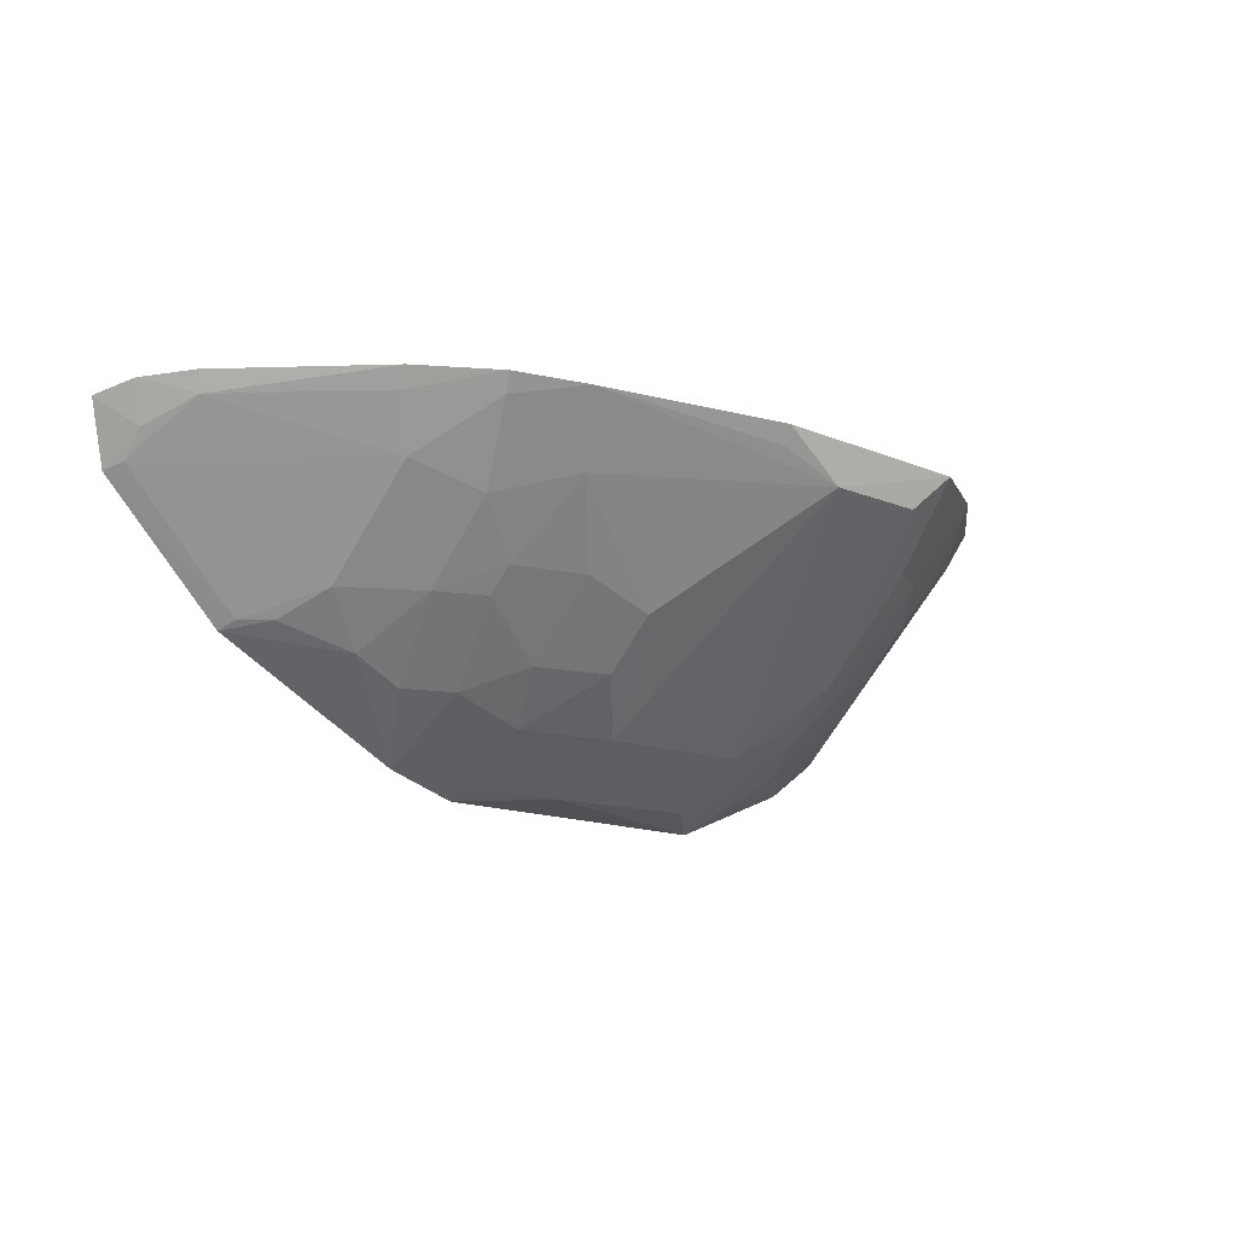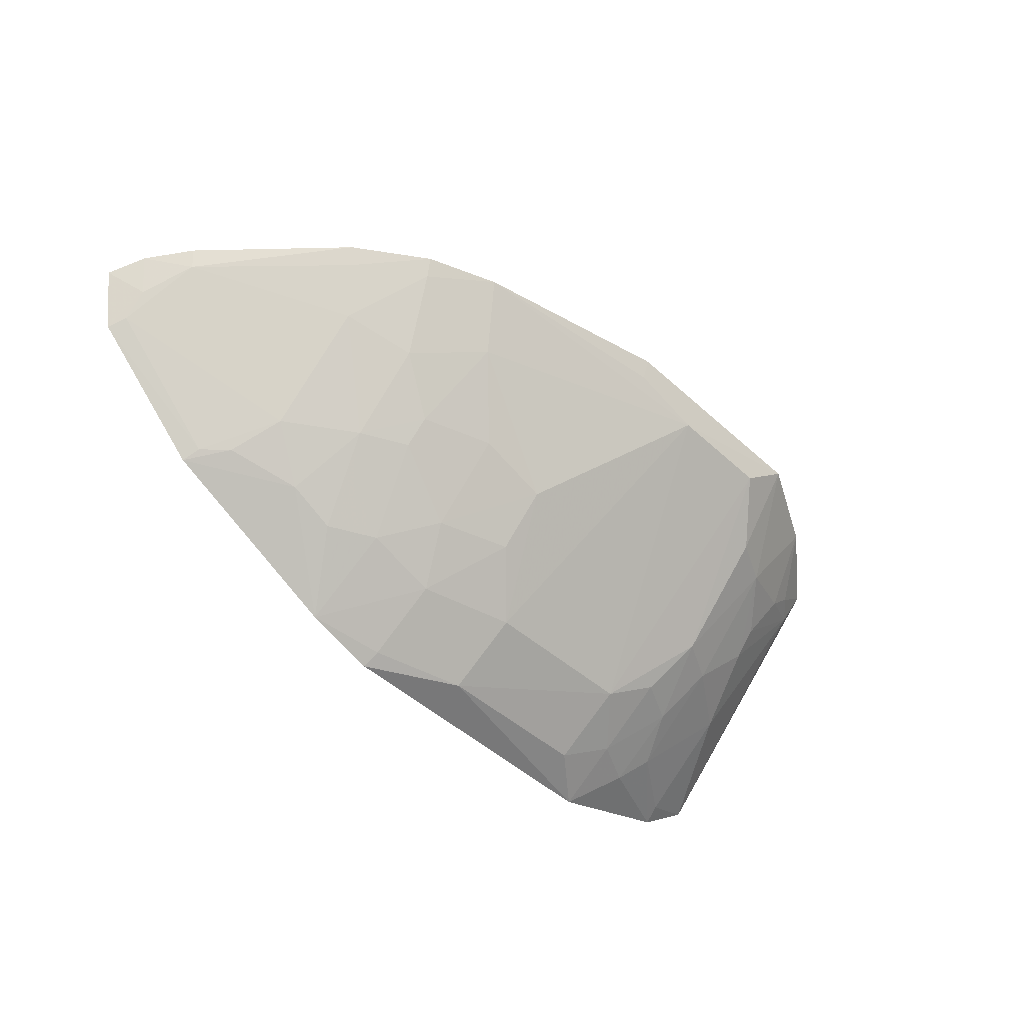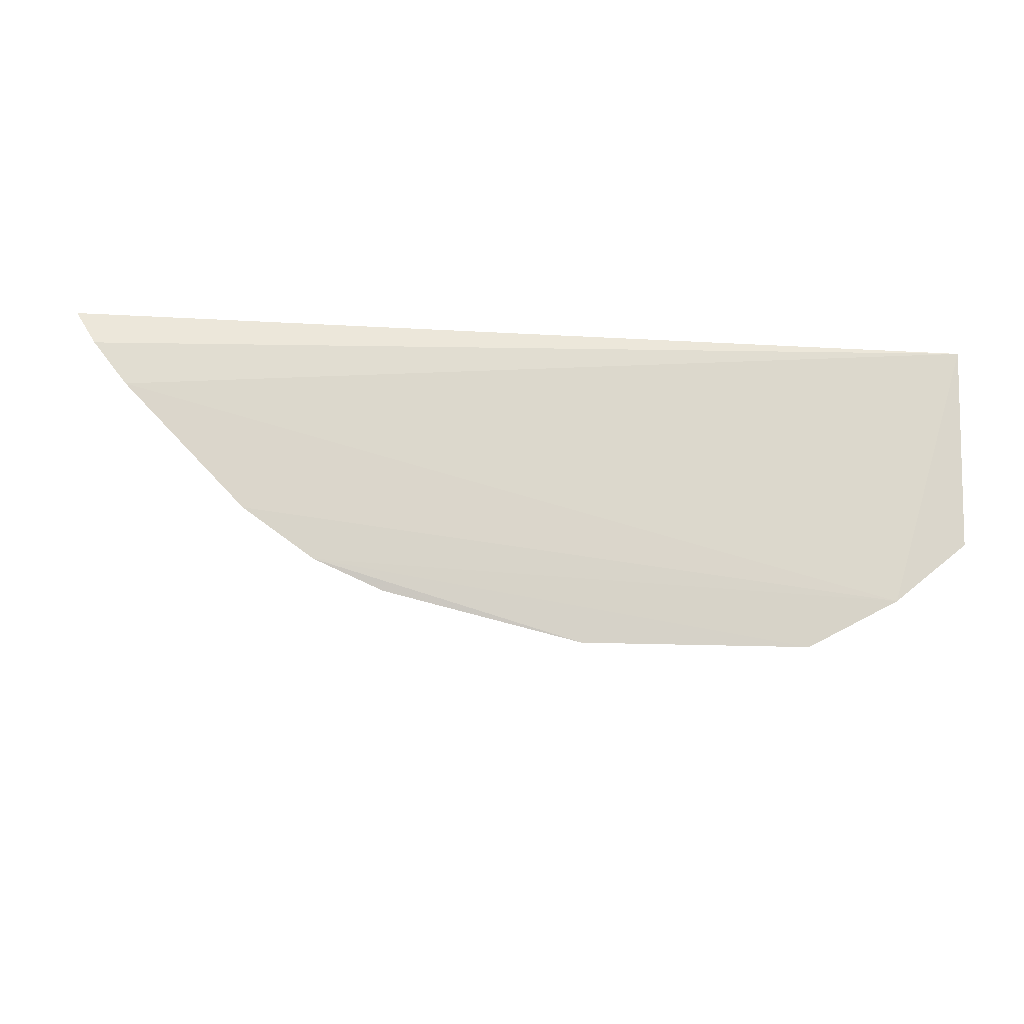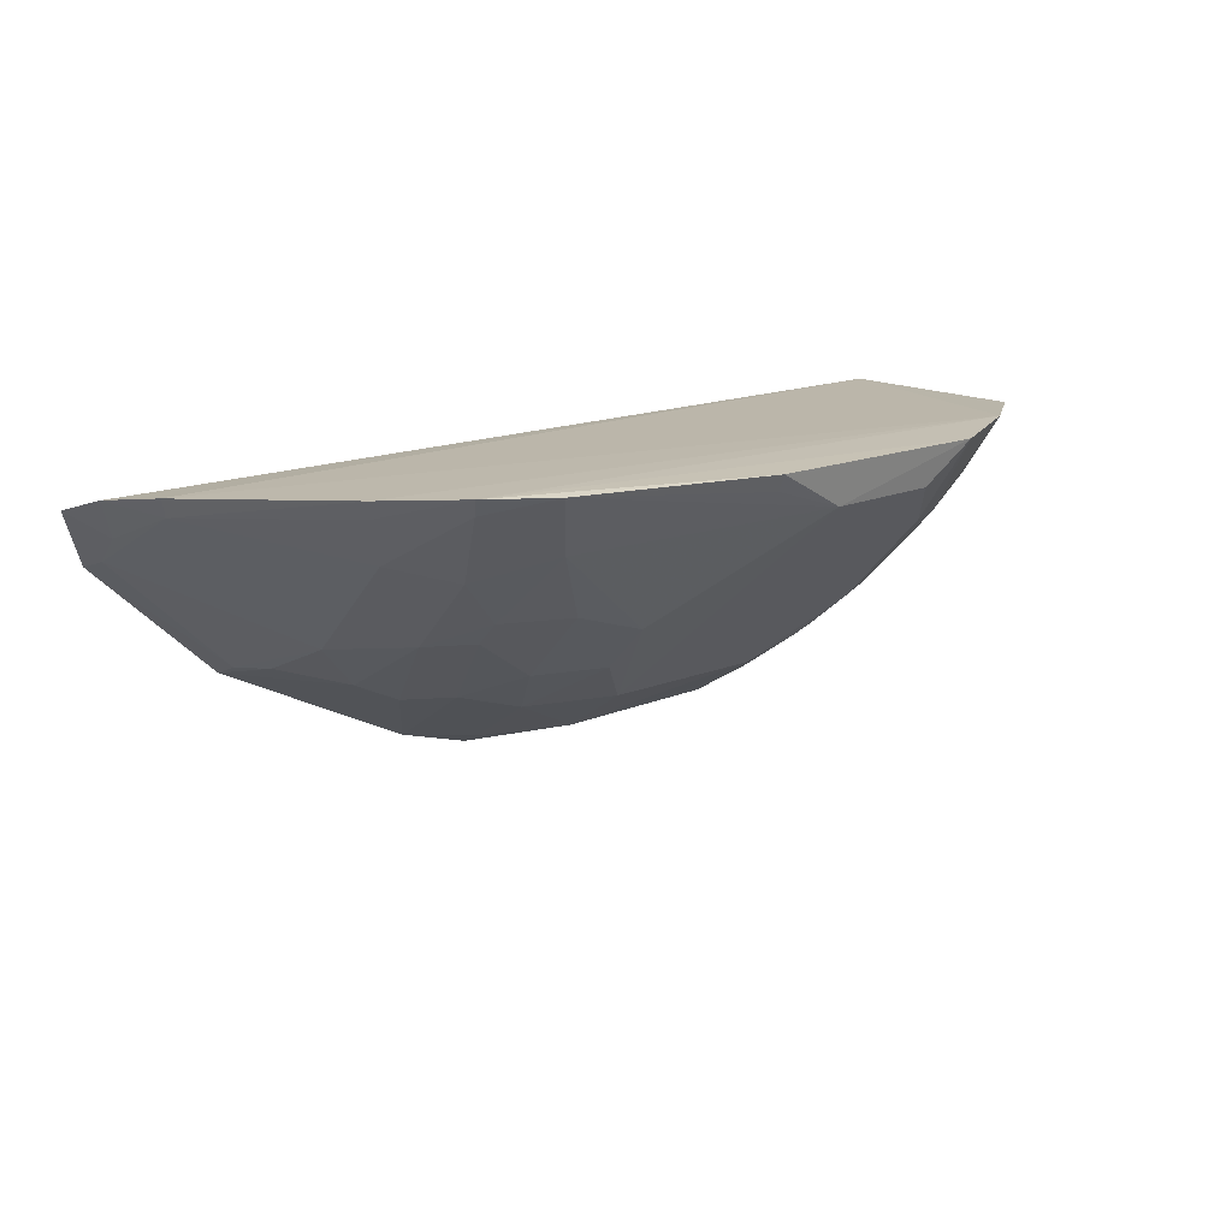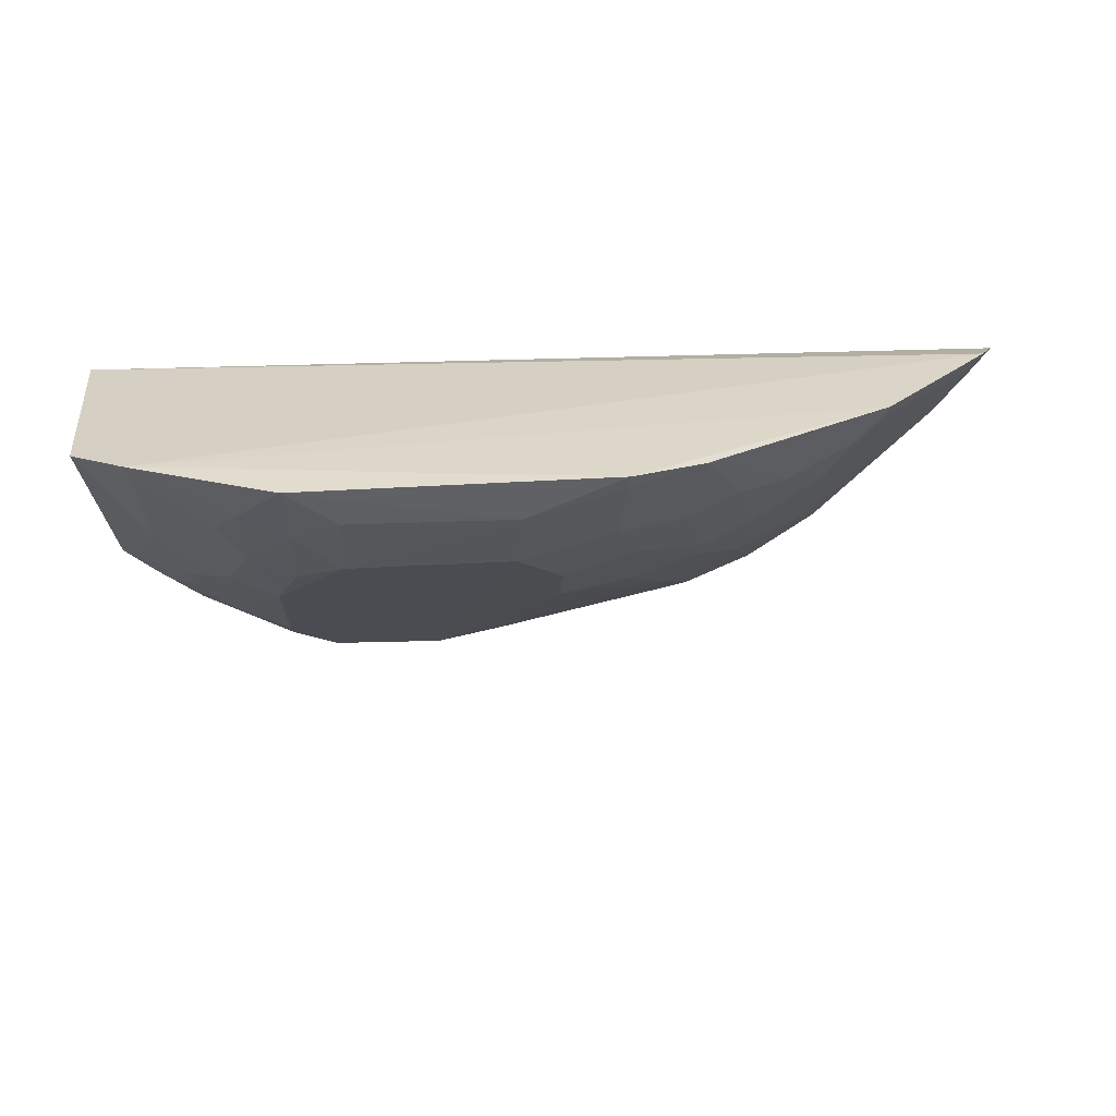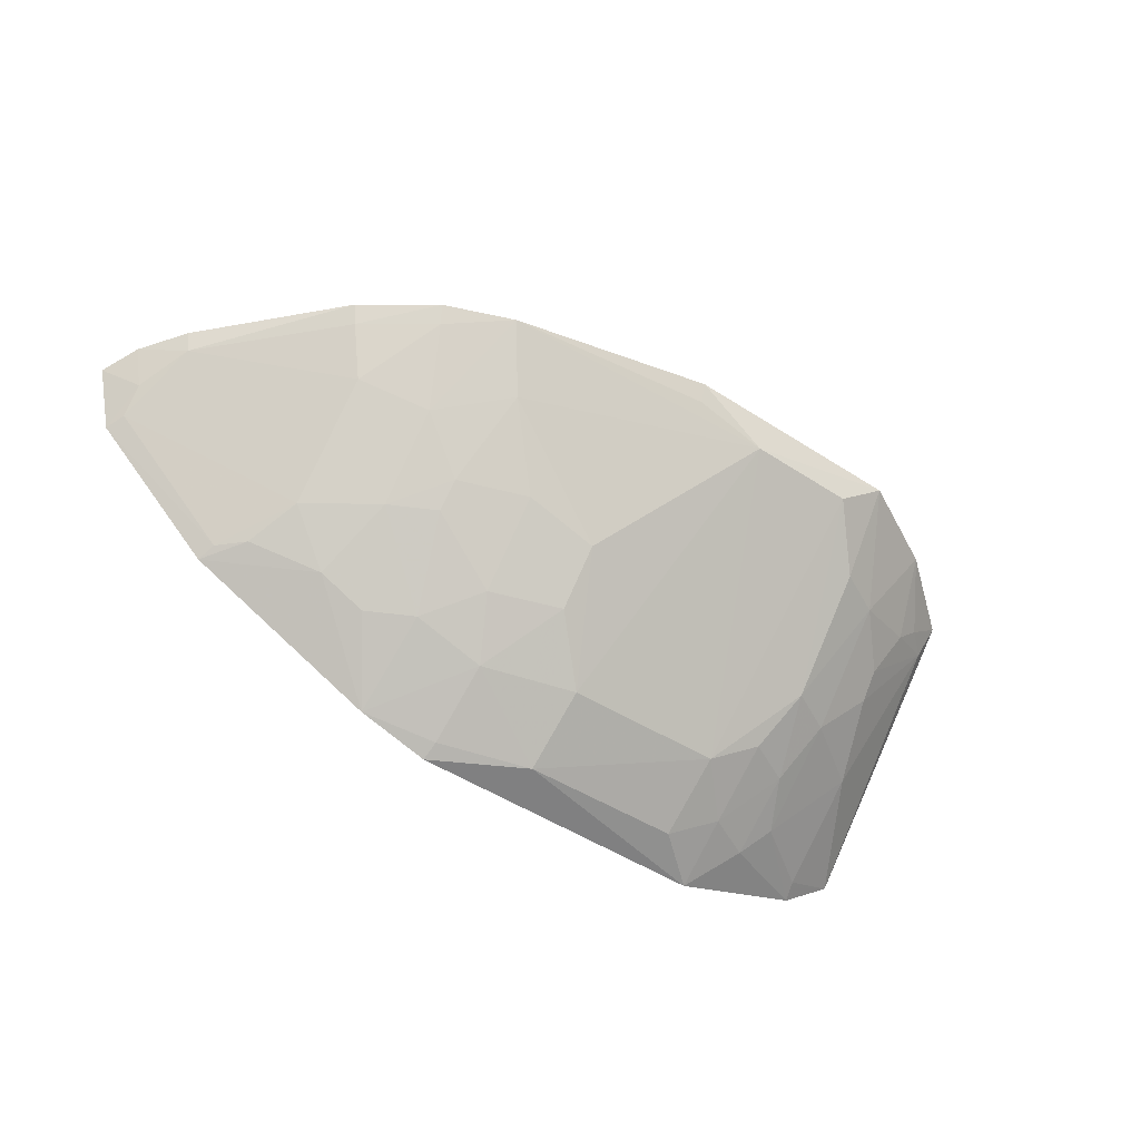
<metadata>
{"format":"obj","ext":"obj","renderer":"f3d","projection":"perspective","resolution":1024,"background":"white","views":[{"elev":-12.8,"azim":135.5,"up":"+Y"},{"elev":-48.5,"azim":135.0,"up":"+Y"},{"elev":-14.4,"azim":171.2,"up":"+Z"},{"elev":16.4,"azim":141.2,"up":"+Y"},{"elev":29.4,"azim":-4.4,"up":"+Z"},{"elev":-50.0,"azim":144.9,"up":"+Y"}]}
</metadata>
<code>
v 0.08964 -0.4116 -0.2276
v 0.3392 -0.2306 -0.2379
v 0.3241 -0.2649 -0.2263
v -0.2255 -0.228 -0.2348
v 0.02897 -0.2211 -0.4353
v -0.1882 -0.381 -0.2262
v 0.3074 -0.2204 -0.2848
v 0.25 -0.3371 -0.226
v -0.0711 -0.377 -0.2983
v -0.1718 -0.2201 -0.4037
v 0.3274 -0.2233 -0.2588
v 0.2169 -0.259 -0.3399
v 0.05758 -0.3477 -0.3254
v -0.1012 -0.4141 -0.2287
v -0.2201 -0.2236 -0.3651
v -0.1407 -0.3324 -0.3262
v 0.192 -0.2188 -0.3895
v 0.3187 -0.2457 -0.2516
v -0.01664 -0.2463 -0.4299
v 0.03032 -0.4072 -0.2541
v 0.16 -0.361 -0.2661
v -0.2204 -0.3576 -0.23
v -0.1675 -0.2885 -0.3545
v -0.1423 -0.3763 -0.2681
v 0.2348 -0.2188 -0.3595
v -0.1138 -0.221 -0.4342
v 0.1456 -0.3028 -0.3392
v 0.3037 -0.2318 -0.2811
v 0.2463 -0.3321 -0.2366
v 0.0287 -0.3777 -0.2973
v 0.1501 -0.2208 -0.4072
v -0.1114 -0.2739 -0.3989
v -0.07053 -0.4058 -0.254
v 0.1336 -0.398 -0.2278
v -0.1837 -0.3319 -0.2961
v -0.1817 -0.2596 -0.3691
v -0.1274 -0.3916 -0.2538
v -0.09926 -0.3609 -0.3116
v 0.2305 -0.2297 -0.3542
v 0.1748 -0.2727 -0.3537
v 0.1023 -0.3474 -0.3106
v 0.3187 -0.2608 -0.2374
v 0.2175 -0.3169 -0.281
v 0.1891 -0.3464 -0.2661
v 0.05753 -0.3185 -0.3548
v 0.08687 -0.3766 -0.2814
v 0.02726 -0.2319 -0.4293
v -0.08436 -0.2457 -0.4288
v -0.1398 -0.2743 -0.3846
v -0.1848 -0.3755 -0.2377
v -0.1688 -0.3024 -0.3399
v -0.2117 -0.2458 -0.3557
v -0.1962 -0.2452 -0.3693
v -0.09899 -0.391 -0.2684
v -0.1274 -0.3617 -0.2974
v -0.1127 -0.3324 -0.341
v 0.1885 -0.2293 -0.3834
v 0.1323 -0.2589 -0.3834
v 0.146 -0.3172 -0.3245
v 0.1748 -0.317 -0.3098
v 0.2313 -0.3322 -0.251
v 0.1023 -0.3036 -0.3546
v 0.08822 -0.4056 -0.2383
v 0.1313 -0.3616 -0.2811
f 3 2 4
f 6 3 4
f 8 6 1
f 8 3 6
f 10 4 7
f 11 7 4
f 11 4 2
f 14 1 6
f 15 4 10
f 18 11 2
f 18 2 3
f 20 1 14
f 22 6 4
f 22 4 15
f 25 17 10
f 25 10 7
f 26 17 5
f 26 10 17
f 26 5 19
f 28 7 11
f 28 11 18
f 28 25 7
f 29 3 8
f 30 9 19
f 30 20 9
f 31 5 17
f 33 20 14
f 33 9 20
f 34 8 1
f 35 16 24
f 37 14 6
f 37 6 24
f 39 17 25
f 39 28 12
f 39 25 28
f 42 18 3
f 42 3 29
f 42 28 18
f 42 12 28
f 43 42 29
f 43 12 42
f 44 34 21
f 44 8 34
f 45 30 19
f 45 13 30
f 45 41 13
f 46 20 30
f 46 30 13
f 46 13 41
f 47 31 19
f 47 19 5
f 47 5 31
f 48 19 9
f 48 32 26
f 48 26 19
f 49 23 36
f 49 36 10
f 49 10 26
f 49 26 32
f 50 6 22
f 50 22 35
f 50 35 24
f 50 24 6
f 51 16 35
f 51 49 16
f 51 23 49
f 52 35 22
f 52 22 15
f 52 51 35
f 52 36 23
f 52 23 51
f 53 15 10
f 53 10 36
f 53 52 15
f 53 36 52
f 54 33 14
f 54 14 37
f 54 9 33
f 54 38 9
f 55 24 16
f 55 37 24
f 55 54 37
f 55 38 54
f 56 9 38
f 56 48 9
f 56 32 48
f 56 49 32
f 56 16 49
f 56 55 16
f 56 38 55
f 57 12 40
f 57 39 12
f 57 17 39
f 57 40 31
f 57 31 17
f 58 40 27
f 58 31 40
f 58 45 19
f 58 19 31
f 59 41 27
f 60 40 12
f 60 12 43
f 60 43 44
f 60 44 21
f 60 59 27
f 60 27 40
f 61 29 8
f 61 8 44
f 61 44 43
f 61 43 29
f 62 27 41
f 62 41 45
f 62 58 27
f 62 45 58
f 63 1 20
f 63 20 46
f 63 46 34
f 63 34 1
f 64 46 41
f 64 21 34
f 64 34 46
f 64 41 59
f 64 60 21
f 64 59 60

</code>
